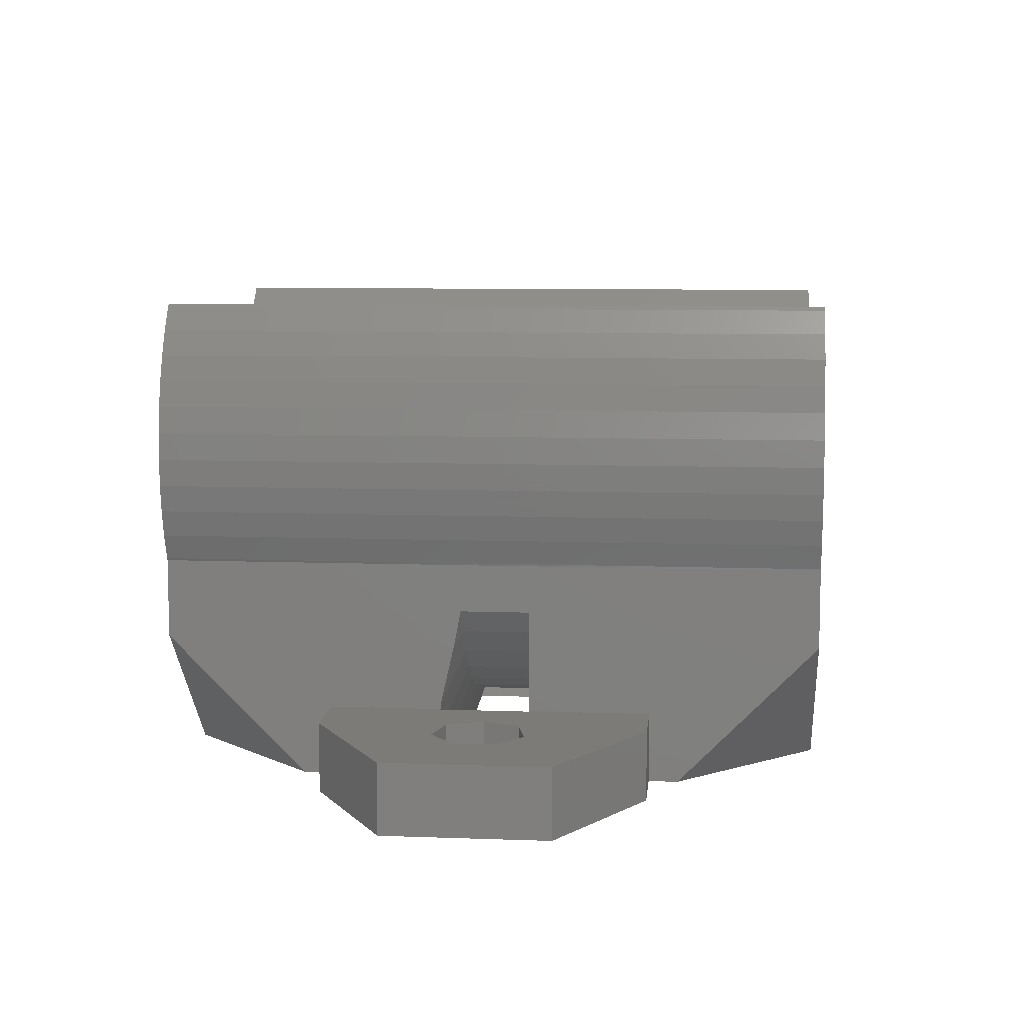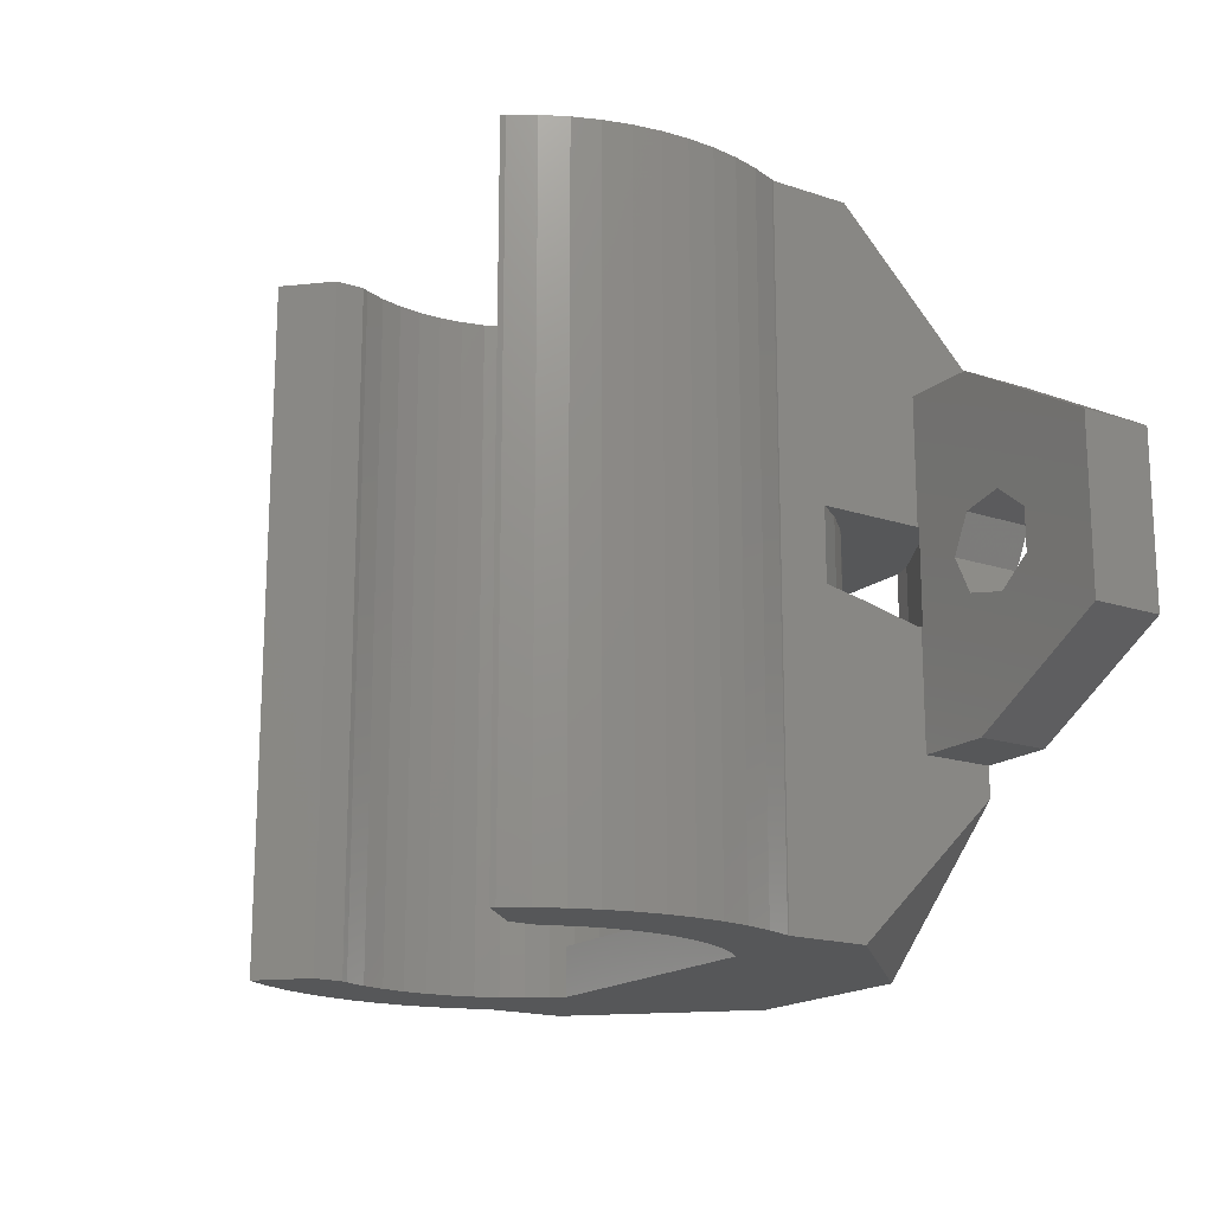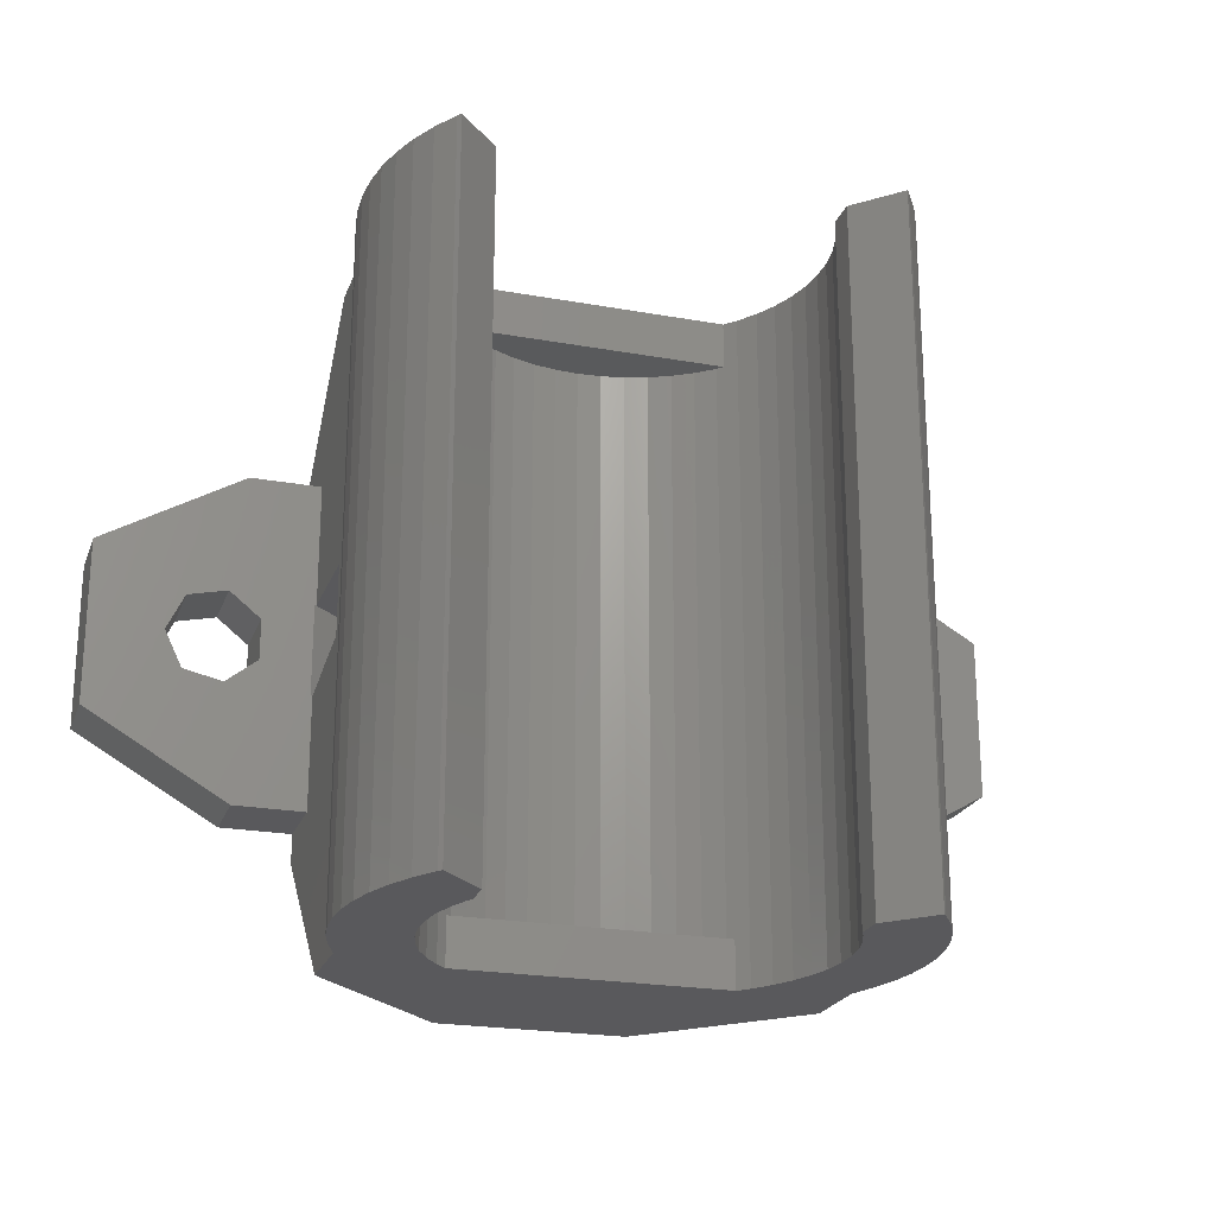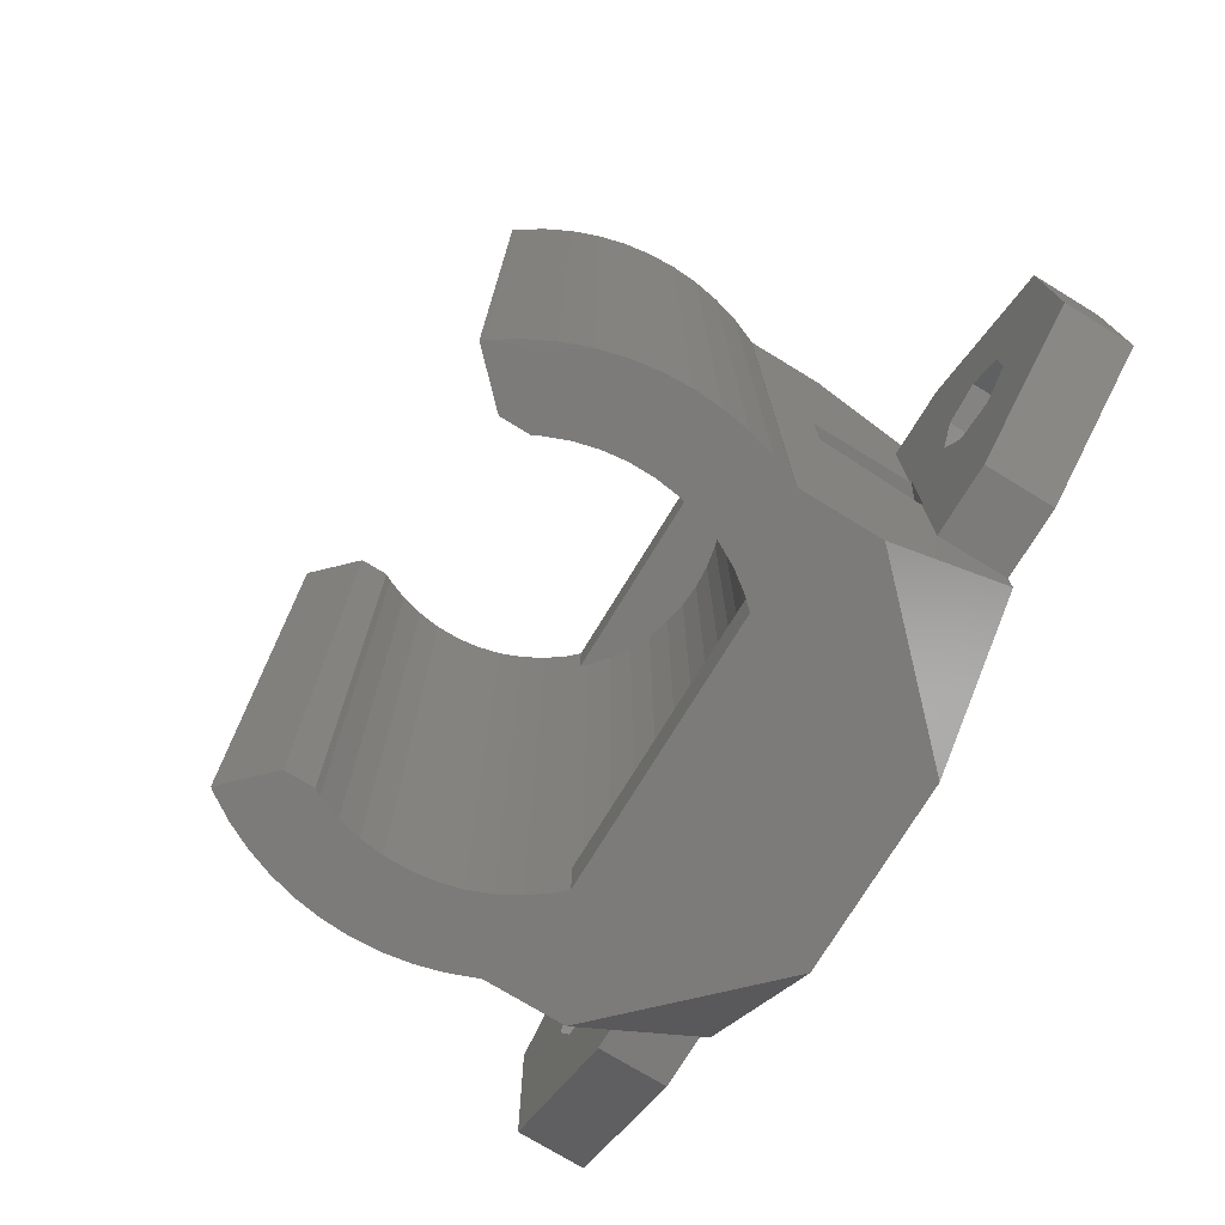
<metadata>
{"format":"stl","ext":"stl","renderer":"f3d","projection":"perspective","resolution":1024,"background":"white","views":[{"elev":8.4,"azim":95.7,"up":"+Z"},{"elev":-17.4,"azim":56.6,"up":"+Y"},{"elev":-22.4,"azim":-17.4,"up":"+Y"},{"elev":-74.7,"azim":58.6,"up":"+Y"}]}
</metadata>
<code>
# stl→obj: 288 verts, 588 faces
v -19.06 3.5 0
v -13 7 0
v -19.06 -3.5 0
v -13.56 1.948 0
v 7.25 7 0
v -5.188 -2.15 0
v -13.56 -1.948 0
v -5.188 1.75 0
v 10 7 0
v 13 7 0
v 10 4.25 0
v 19.06 3.5 0
v 15.8 -0.8668 0
v 19.06 -3.5 0
v 13 -7 0
v -15.25 -1.562 0
v -16 0 0
v 5.188 1.75 0
v 12 0 0
v 5.188 -2.15 0
v 12.75 1.562 0
v -12.2 0.8668 0
v -12.2 -0.8668 0
v -15.25 1.562 0
v 4.389 -2.15 0
v -4.389 -2.15 0
v -3.595 -2.068 0
v -3.282 -2.048 0
v -1.769 -1.954 0
v -1.305 -1.944 0
v -0 -1.917 0
v 0.486 -1.927 0
v 1.769 -1.954 0
v 2.179 -1.979 0
v 14.44 1.948 0
v 3.595 -2.068 0
v 3.838 -2.093 0
v 14.44 -1.948 0
v 12.75 -1.562 0
v 15.8 0.8668 0
v -13 -7 0
v -19.06 3.5 3
v -13 7 3
v -19.06 -3.5 3
v -13 -7 3
v 10 -7 0
v -10 -7 0
v -10 -7 3
v 13 -7 3
v 10 -7 3
v 19.06 -3.5 3
v 19.06 3.5 3
v 13 7 3
v 10 7 3
v 10 -14.25 6.059
v 10 -8.25 0
v 10 -2.15 3
v 10 -2.15 3.232
v 10 -2.119 3.351
v 10 -1.988 3.928
v 10 -1.576 5.727
v 10 -1.25 7.388
v 10 14.25 9.43
v 10 1.75 7.388
v 10 1.75 3
v 10 14.25 6.059
v 10 8.25 -0
v 10 -14.25 9.43
v -10 7 0
v -10 8.25 0
v -4 14.25 0
v 4 14.25 -0
v -10 7 3
v -15.25 1.562 3
v -16 0 3
v -15.25 -1.562 3
v -13.56 1.948 3
v -12.2 0.8668 3
v -12.2 -0.8668 3
v -13.56 -1.948 3
v -8.817 1.75 1.865
v -6.101 1.75 0.2968
v 6.101 1.75 0.2968
v 8.817 1.75 1.865
v -0 1.75 2
v -1.504 1.75 2.095
v -2.984 1.75 2.377
v 9.246 1.75 6.351
v 8.215 1.75 5.252
v 7.053 1.75 4.292
v 5.781 1.75 3.484
v -4.417 1.75 2.843
v -5.781 1.75 3.484
v 4.417 1.75 2.843
v 10.08 1.75 3
v 2.984 1.75 2.377
v 1.504 1.75 2.095
v -7.053 1.75 4.292
v -8.215 1.75 5.252
v -9.246 1.75 6.351
v -10 1.75 7.388
v -10 1.75 3
v -10.08 1.75 3
v -6.101 -2.15 0.2968
v 6.101 -2.15 0.2968
v 8.817 -2.15 1.865
v 7.082 -2.15 1.118
v 10.08 -2.15 3
v 5.548 -2.15 0.3965
v 5.411 -2.15 0.3323
v 8.64 -2.15 2.107
v 7.209 -2.15 1.199
v 8.757 -2.15 2.204
v 4.417 -1.25 2.843
v 2.984 -1.25 2.377
v 1.504 -1.25 2.095
v -0 -1.25 2
v -1.504 -1.25 2.095
v -2.984 -1.25 2.377
v -5.268 -2.15 0.2857
v -10 -2.15 3.232
v -9.947 -2.15 3.188
v -10 -2.15 3
v -8.64 -2.15 2.107
v -8.513 -2.15 2.027
v -6.945 -2.15 1.054
v -7.082 -2.15 1.118
v -5.411 -2.15 0.3323
v -8.817 -2.15 1.865
v -10.08 -2.15 3
v 12.75 1.562 3
v 12 0 3
v 12.75 -1.562 3
v 14.44 1.948 3
v 15.8 0.8668 3
v 15.8 -0.8668 3
v 14.44 -1.948 3
v -10 -8.25 0
v -10 -14.25 6.059
v -10 -14.25 9.43
v -10 14.25 9.43
v -10 14.25 6.059
v -10 -2.119 3.351
v -10 -1.25 7.388
v -10 -1.471 6.265
v -10 -1.576 5.727
v -10 -1.784 4.818
v -4 -14.25 0
v 4 -14.25 0
v -10.94 -14.25 15.15
v -11 -14.25 14
v -10.94 -14.25 12.85
v -10.46 -14.25 10.6
v -10.76 -14.25 11.71
v -10.05 -14.25 9.526
v -6.087 -14.25 8.964
v -7.513 -14.25 11.56
v -7.76 -14.25 12.52
v 7.148 -14.25 10.64
v 6.67 -14.25 9.767
v 7.76 -14.25 12.52
v 7.513 -14.25 11.56
v 10.76 -14.25 11.71
v 7.884 -14.25 13.5
v 10.94 -14.25 12.85
v 7.884 -14.25 14.5
v 11 -14.25 14
v 7.76 -14.25 15.48
v 10.94 -14.25 15.15
v 10.46 -14.25 10.6
v 7 -14.25 18.86
v 7 -14.25 17.63
v 10.05 -14.25 18.47
v 7.148 -14.25 17.36
v 7.513 -14.25 16.44
v 10.46 -14.25 17.4
v 9.526 -14.25 19.5
v 10.76 -14.25 16.29
v -7.76 -14.25 15.48
v -7.513 -14.25 16.44
v 10.05 -14.25 9.526
v 6.087 -14.25 8.964
v 5.651 -14.25 8.5
v -5.651 -14.25 8.5
v -6.67 -14.25 9.767
v -7.148 -14.25 10.64
v -7.884 -14.25 13.5
v -7.884 -14.25 14.5
v -7.148 -14.25 17.36
v -7 -14.25 17.63
v -7 -14.25 18.86
v -8.769 -14.25 20.63
v -8.899 -14.25 20.47
v -9.526 -14.25 19.5
v -10.05 -14.25 18.47
v -10.46 -14.25 17.4
v -10.76 -14.25 16.29
v 8.769 -14.25 20.63
v 8.899 -14.25 20.47
v 10.05 14.25 9.526
v -11 14.25 14
v -10.94 14.25 15.15
v -10.94 14.25 12.85
v -10.76 14.25 16.29
v -10.46 14.25 17.4
v -10.05 14.25 18.47
v -9.526 14.25 19.5
v -8.899 14.25 20.47
v -8.769 14.25 20.63
v -7 14.25 18.86
v -7 14.25 17.63
v -7.148 14.25 17.36
v -7.513 14.25 16.44
v -7.76 14.25 15.48
v -7.884 14.25 14.5
v -7.884 14.25 13.5
v -7.76 14.25 12.52
v -7.513 14.25 11.56
v -7.148 14.25 10.64
v -6.67 14.25 9.767
v -6.087 14.25 8.964
v -5.651 14.25 8.5
v 7.884 14.25 14.5
v 8.769 14.25 20.63
v 7.884 14.25 13.5
v 7.513 14.25 16.44
v 7 14.25 18.86
v 7.76 14.25 15.48
v 7.148 14.25 17.36
v 7 14.25 17.63
v 8.899 14.25 20.47
v 7.76 14.25 12.52
v 9.526 14.25 19.5
v 10.05 14.25 18.47
v 7.513 14.25 11.56
v 10.46 14.25 17.4
v 7.148 14.25 10.64
v 10.76 14.25 16.29
v 6.67 14.25 9.767
v 10.94 14.25 15.15
v 6.087 14.25 8.964
v 11 14.25 14
v 5.651 14.25 8.5
v 10.94 14.25 12.85
v 10.76 14.25 11.71
v 10.46 14.25 10.6
v -10.05 14.25 9.526
v -10.46 14.25 10.6
v -10.76 14.25 11.71
v 9.246 -1.25 6.351
v 8.215 -1.25 5.252
v -9.246 -1.25 6.351
v -8.215 -1.25 5.252
v -7.053 -1.25 4.292
v -5.781 -1.25 3.484
v -4.417 -1.25 2.843
v 5.781 -1.25 3.484
v 7.053 -1.25 4.292
v -5.408 12.25 8.241
v -5.651 -12.25 8.5
v -5.408 -12.25 8.241
v -5.651 12.25 8.5
v 5.651 -12.25 8.5
v 5.651 12.25 8.5
v 5.408 12.25 8.241
v 5.408 -12.25 8.241
v -3.806 12.25 7.077
v -4.644 12.25 7.609
v -2.908 12.25 6.655
v -1.965 12.25 6.348
v -0.9901 12.25 6.162
v -0 12.25 6.1
v 0.9901 12.25 6.162
v 1.965 12.25 6.348
v 2.908 12.25 6.655
v 3.806 12.25 7.077
v 4.644 12.25 7.609
v -4.644 -12.25 7.609
v 4.644 -12.25 7.609
v 3.806 -12.25 7.077
v 2.908 -12.25 6.655
v 1.965 -12.25 6.348
v 0.9901 -12.25 6.162
v -0 -12.25 6.1
v -0.9901 -12.25 6.162
v -1.965 -12.25 6.348
v -2.908 -12.25 6.655
v -3.806 -12.25 7.077
f 1 2 3
f 4 2 5
f 6 7 8
f 9 10 11
f 11 10 12
f 13 12 14
f 3 14 15
f 7 3 16
f 3 2 17
f 8 11 18
f 3 17 16
f 6 3 7
f 19 20 21
f 22 5 23
f 4 5 22
f 24 2 4
f 8 5 11
f 17 2 24
f 23 5 8
f 23 8 7
f 20 14 25
f 3 6 14
f 6 26 14
f 26 27 14
f 27 28 14
f 28 29 14
f 29 30 14
f 30 31 14
f 31 32 14
f 32 33 14
f 33 34 14
f 21 12 35
f 34 36 37
f 34 37 25
f 34 25 14
f 18 12 21
f 11 12 18
f 13 14 38
f 20 19 39
f 20 39 14
f 39 38 14
f 40 12 13
f 35 12 40
f 41 3 15
f 18 21 20
f 1 42 2
f 2 42 43
f 1 3 42
f 42 3 44
f 44 3 41
f 45 44 41
f 46 41 15
f 47 48 45
f 49 50 15
f 47 41 46
f 45 41 47
f 50 46 15
f 49 15 14
f 51 49 14
f 14 12 52
f 51 14 52
f 10 53 12
f 12 53 52
f 9 54 10
f 10 54 53
f 55 56 46
f 57 55 50
f 50 55 46
f 58 55 57
f 59 55 58
f 60 55 59
f 61 55 60
f 62 55 61
f 63 55 62
f 63 62 64
f 54 64 65
f 66 64 54
f 67 54 9
f 67 9 11
f 66 54 67
f 63 64 66
f 68 55 63
f 69 70 5
f 5 70 71
f 5 71 72
f 5 72 67
f 5 67 11
f 2 43 69
f 2 69 5
f 69 43 73
f 24 74 75
f 17 24 75
f 75 76 16
f 17 75 16
f 4 77 74
f 24 4 74
f 22 78 77
f 4 22 77
f 78 22 79
f 79 22 23
f 79 23 80
f 80 23 7
f 80 7 76
f 76 7 16
f 81 82 8
f 83 81 18
f 18 81 8
f 84 81 83
f 85 81 84
f 85 86 81
f 86 87 81
f 64 88 65
f 88 89 65
f 89 90 65
f 90 91 65
f 92 93 81
f 91 94 65
f 95 96 84
f 96 97 84
f 97 85 84
f 98 81 93
f 99 81 98
f 100 81 99
f 101 81 100
f 102 81 101
f 103 81 102
f 94 95 65
f 94 96 95
f 87 92 81
f 6 8 82
f 104 6 82
f 105 83 18
f 20 105 18
f 106 107 108
f 109 107 110
f 111 107 112
f 108 107 111
f 57 111 113
f 58 57 113
f 57 108 111
f 110 107 106
f 110 106 105
f 110 105 20
f 110 20 25
f 37 114 25
f 25 114 110
f 115 114 36
f 36 114 37
f 36 34 115
f 116 115 33
f 33 115 34
f 33 32 116
f 31 117 32
f 32 117 116
f 31 30 117
f 29 118 30
f 30 118 117
f 29 28 118
f 27 119 28
f 28 119 118
f 120 119 26
f 26 119 27
f 121 122 123
f 123 122 124
f 124 104 123
f 125 104 124
f 126 6 127
f 128 120 26
f 128 26 6
f 128 6 126
f 127 6 104
f 127 104 125
f 123 104 129
f 123 129 130
f 21 131 132
f 19 21 132
f 132 133 39
f 19 132 39
f 35 134 131
f 21 35 131
f 40 135 134
f 35 40 134
f 135 40 136
f 136 40 13
f 136 13 137
f 137 13 38
f 137 38 133
f 133 38 39
f 43 42 44
f 75 43 44
f 130 43 48
f 123 130 48
f 74 77 43
f 102 43 103
f 73 43 102
f 45 76 44
f 76 75 44
f 74 43 75
f 48 43 78
f 48 79 45
f 48 78 79
f 45 80 76
f 130 103 43
f 77 78 43
f 79 80 45
f 138 139 47
f 47 139 140
f 101 140 141
f 102 141 142
f 69 142 70
f 73 142 69
f 48 143 121
f 101 141 102
f 144 140 101
f 48 140 144
f 48 145 146
f 48 144 145
f 48 146 147
f 48 147 143
f 47 140 48
f 102 142 73
f 48 121 123
f 138 47 148
f 148 47 46
f 148 46 56
f 148 56 149
f 57 50 49
f 49 51 57
f 134 135 52
f 53 54 65
f 53 65 95
f 51 108 57
f 51 133 108
f 133 132 108
f 131 53 132
f 52 53 131
f 52 131 134
f 51 52 135
f 51 135 136
f 51 137 133
f 51 136 137
f 95 132 53
f 95 108 132
f 150 151 152
f 153 150 154
f 154 150 152
f 155 150 153
f 140 150 155
f 148 150 140
f 139 148 140
f 156 150 148
f 157 158 150
f 159 160 68
f 161 162 163
f 164 161 165
f 166 164 167
f 168 166 169
f 162 159 170
f 171 172 173
f 174 175 176
f 177 171 173
f 173 172 176
f 172 174 176
f 176 175 178
f 178 168 169
f 169 166 167
f 167 164 165
f 179 180 150
f 165 161 163
f 163 162 170
f 170 159 181
f 68 160 55
f 160 182 55
f 182 183 55
f 149 184 148
f 184 156 148
f 185 150 156
f 157 150 186
f 185 186 150
f 187 188 150
f 187 150 158
f 188 179 150
f 159 68 181
f 175 168 178
f 189 150 180
f 190 150 189
f 191 150 190
f 192 150 191
f 193 150 192
f 194 150 193
f 195 150 194
f 196 150 195
f 197 150 196
f 198 177 199
f 198 171 177
f 183 149 55
f 183 184 149
f 56 55 149
f 181 68 63
f 200 181 63
f 201 202 203
f 203 202 204
f 203 204 205
f 203 205 206
f 203 206 207
f 203 207 208
f 203 208 209
f 203 209 210
f 203 210 211
f 203 211 212
f 203 212 213
f 213 214 203
f 214 215 203
f 215 216 203
f 216 217 203
f 217 218 203
f 218 219 203
f 219 220 203
f 220 221 203
f 221 222 203
f 223 224 225
f 226 227 228
f 229 230 227
f 229 227 226
f 228 227 224
f 228 224 223
f 225 224 231
f 225 231 232
f 232 231 233
f 232 233 234
f 232 234 235
f 235 234 236
f 235 236 237
f 237 236 238
f 237 238 239
f 239 238 240
f 239 240 241
f 241 240 242
f 241 242 243
f 243 242 244
f 243 244 245
f 243 245 246
f 243 246 200
f 243 200 63
f 243 63 66
f 243 66 222
f 222 66 72
f 222 72 203
f 203 72 71
f 141 71 142
f 203 71 141
f 203 141 247
f 203 247 248
f 203 248 249
f 67 72 66
f 62 250 88
f 64 62 88
f 61 250 62
f 60 250 61
f 251 250 59
f 59 250 60
f 251 59 113
f 113 59 58
f 71 70 142
f 104 82 81
f 129 104 81
f 130 129 81
f 103 130 81
f 144 101 252
f 252 101 100
f 252 100 253
f 253 100 99
f 253 99 254
f 254 99 98
f 254 98 255
f 255 98 93
f 255 93 256
f 256 93 92
f 256 92 119
f 119 92 87
f 119 87 118
f 118 87 86
f 118 86 117
f 117 86 85
f 117 85 116
f 116 85 97
f 116 97 115
f 115 97 96
f 115 96 114
f 114 96 94
f 114 94 257
f 257 94 91
f 257 91 258
f 258 91 90
f 258 90 251
f 251 90 89
f 250 251 89
f 88 250 89
f 108 95 84
f 106 108 84
f 106 84 83
f 105 106 83
f 114 257 110
f 110 257 109
f 258 251 111
f 111 251 113
f 112 258 111
f 257 258 107
f 107 258 112
f 107 109 257
f 128 256 120
f 120 256 119
f 128 126 256
f 127 255 126
f 126 255 256
f 127 125 255
f 124 254 125
f 125 254 255
f 124 122 254
f 121 143 122
f 122 143 253
f 122 253 254
f 253 143 147
f 147 146 253
f 253 146 252
f 252 146 145
f 252 145 144
f 155 247 140
f 140 247 141
f 148 139 138
f 151 150 201
f 201 150 202
f 150 197 202
f 202 197 204
f 197 196 204
f 204 196 205
f 196 195 205
f 205 195 206
f 195 194 206
f 206 194 207
f 194 193 207
f 207 193 208
f 193 192 208
f 208 192 209
f 191 210 209
f 192 191 209
f 211 210 191
f 190 211 191
f 212 211 190
f 189 212 190
f 213 212 189
f 180 213 189
f 214 213 180
f 179 214 180
f 215 214 179
f 188 215 179
f 216 215 188
f 187 216 188
f 158 217 216
f 187 158 216
f 157 218 217
f 158 157 217
f 186 219 218
f 157 186 218
f 185 220 219
f 186 185 219
f 156 221 220
f 185 156 220
f 259 260 261
f 262 260 259
f 184 260 221
f 221 260 262
f 221 262 222
f 156 184 221
f 260 184 183
f 263 260 183
f 183 182 263
f 263 182 241
f 264 241 243
f 263 241 264
f 264 265 263
f 263 265 266
f 239 241 160
f 160 241 182
f 237 239 159
f 159 239 160
f 235 237 162
f 162 237 159
f 232 235 161
f 161 235 162
f 225 232 164
f 164 232 161
f 223 225 166
f 166 225 164
f 223 166 228
f 228 166 168
f 228 168 226
f 226 168 175
f 226 175 229
f 229 175 174
f 229 174 230
f 230 174 172
f 227 230 171
f 171 230 172
f 198 224 227
f 171 198 227
f 224 198 199
f 231 224 199
f 231 199 177
f 233 231 177
f 233 177 173
f 234 233 173
f 234 173 176
f 236 234 176
f 236 176 178
f 238 236 178
f 238 178 169
f 240 238 169
f 240 169 167
f 242 240 167
f 167 165 244
f 242 167 244
f 165 163 245
f 244 165 245
f 163 170 246
f 245 163 246
f 170 181 200
f 246 170 200
f 153 248 155
f 155 248 247
f 154 249 153
f 153 249 248
f 152 203 154
f 154 203 249
f 151 201 152
f 152 201 203
f 222 262 264
f 243 222 264
f 264 262 259
f 267 264 268
f 268 264 259
f 269 264 267
f 270 264 269
f 271 264 270
f 272 264 271
f 273 264 272
f 274 264 273
f 275 264 274
f 276 264 275
f 277 264 276
f 265 264 277
f 278 268 259
f 261 278 259
f 260 263 261
f 261 263 266
f 261 266 279
f 261 279 280
f 261 280 281
f 261 281 282
f 261 282 283
f 261 283 284
f 261 284 285
f 261 285 286
f 261 286 287
f 261 287 288
f 261 288 278
f 266 265 277
f 279 266 277
f 279 277 276
f 280 279 276
f 280 276 275
f 281 280 275
f 281 275 274
f 282 281 274
f 282 274 273
f 283 282 273
f 283 273 272
f 284 283 272
f 284 272 271
f 285 284 271
f 285 271 270
f 286 285 270
f 286 270 269
f 287 286 269
f 287 269 267
f 288 287 267
f 288 267 268
f 278 288 268

</code>
